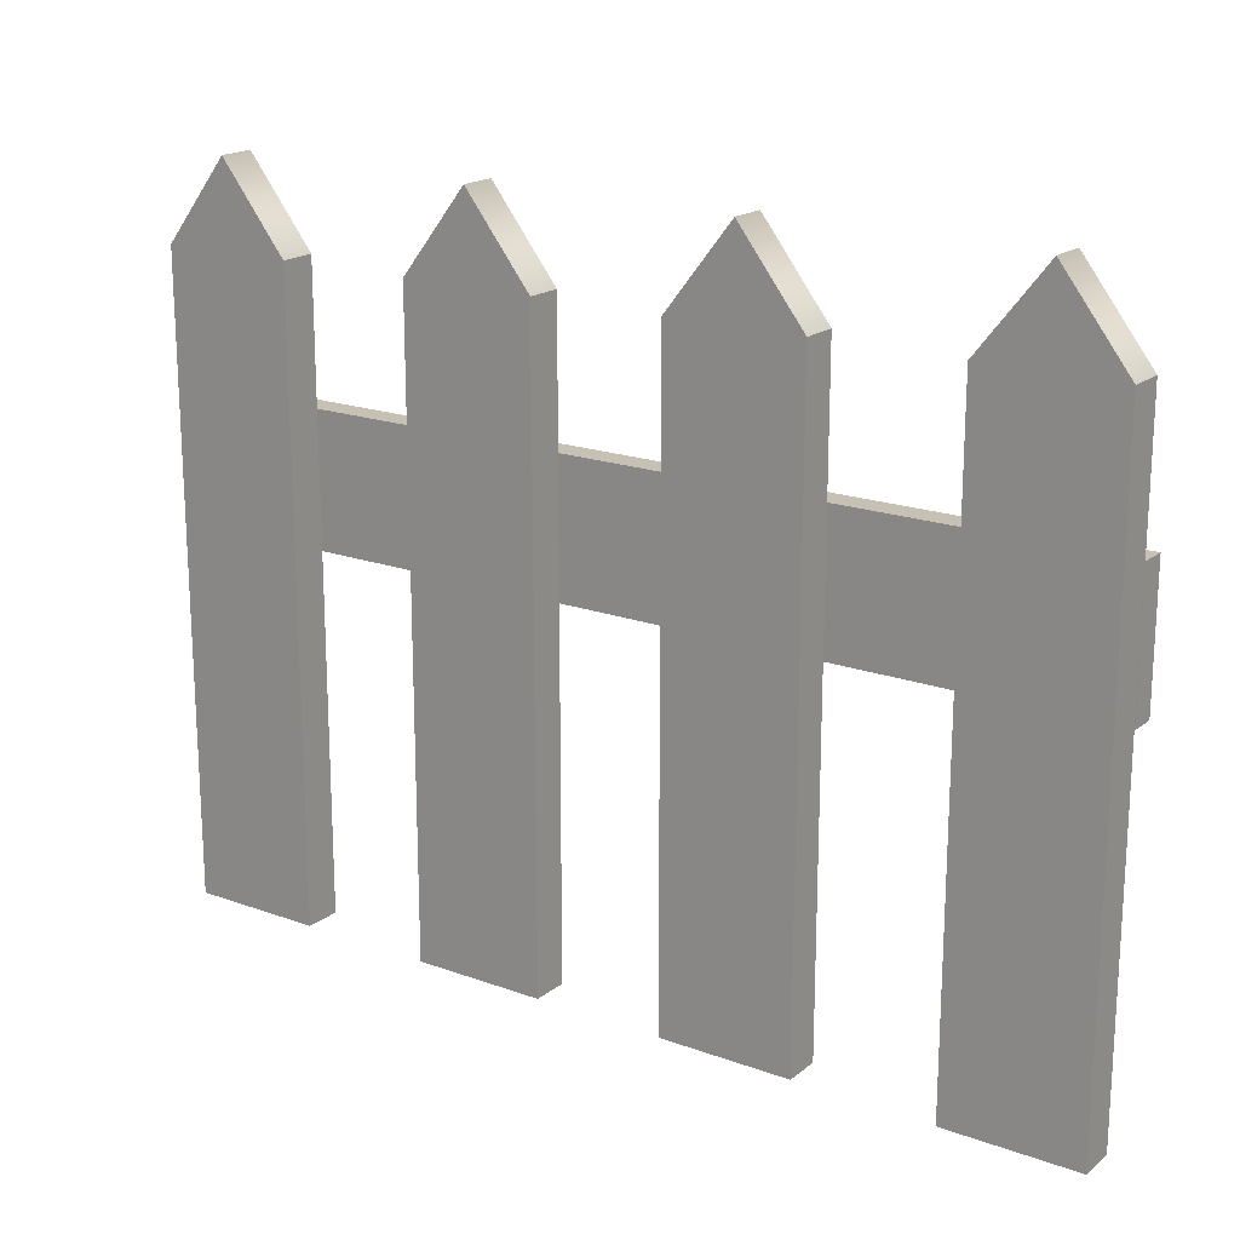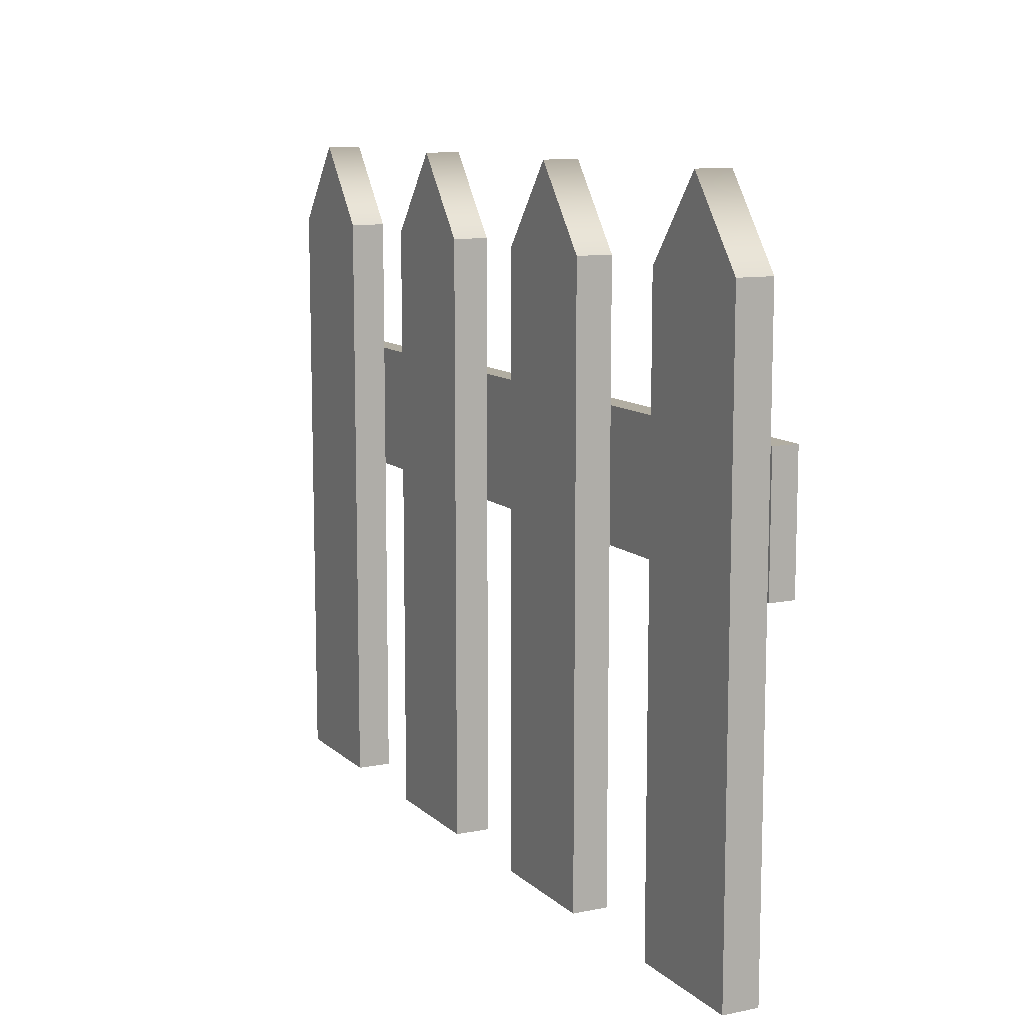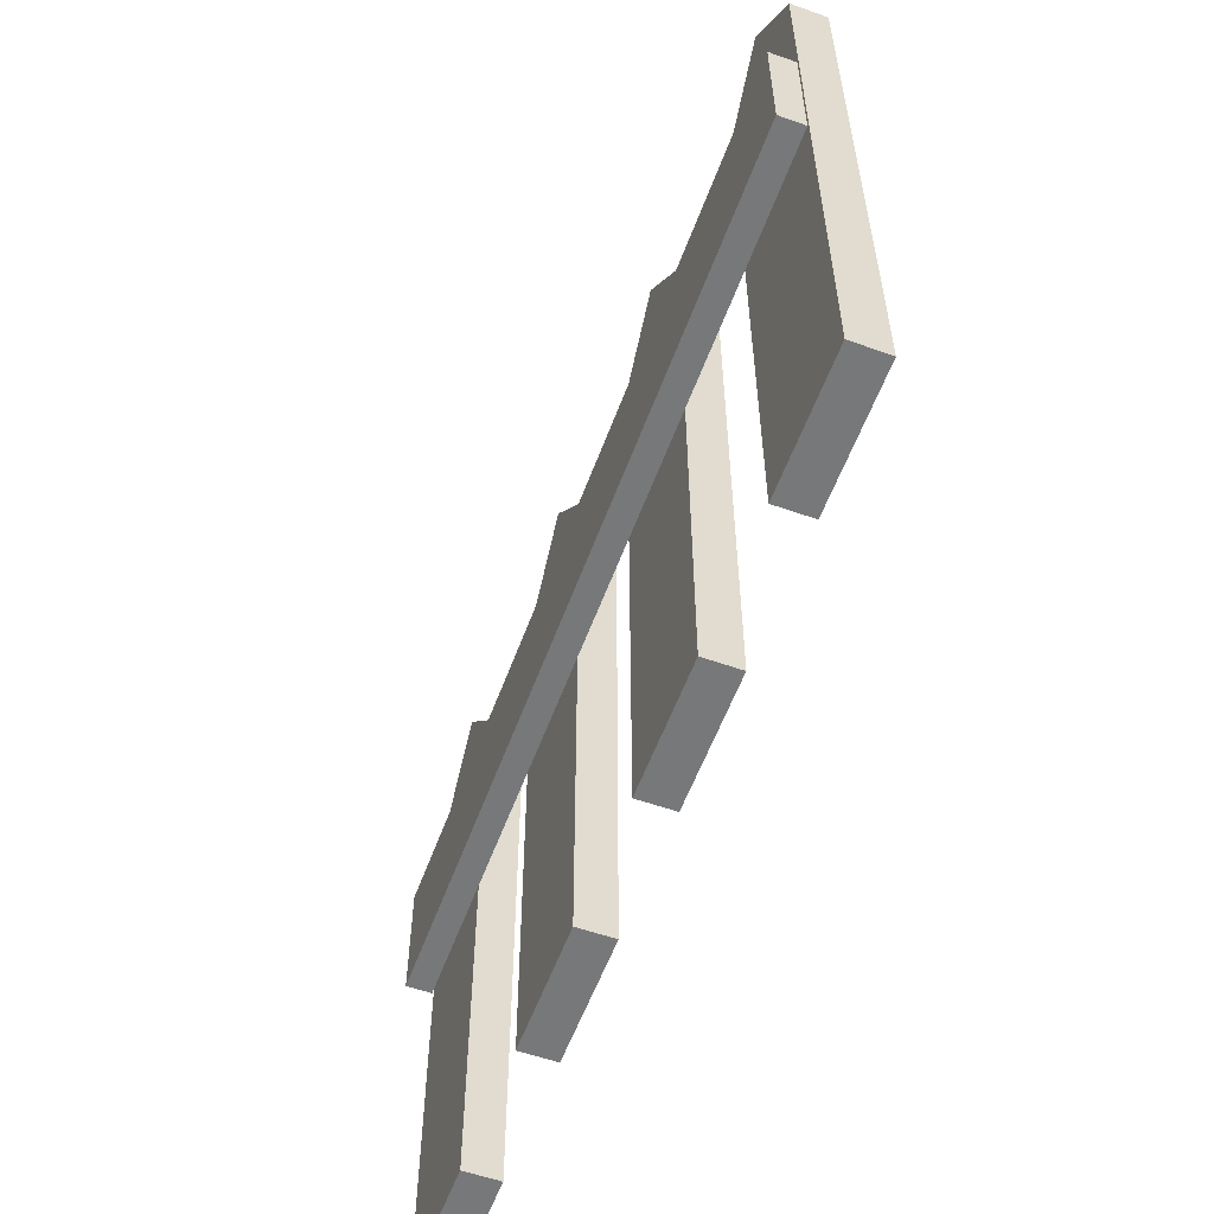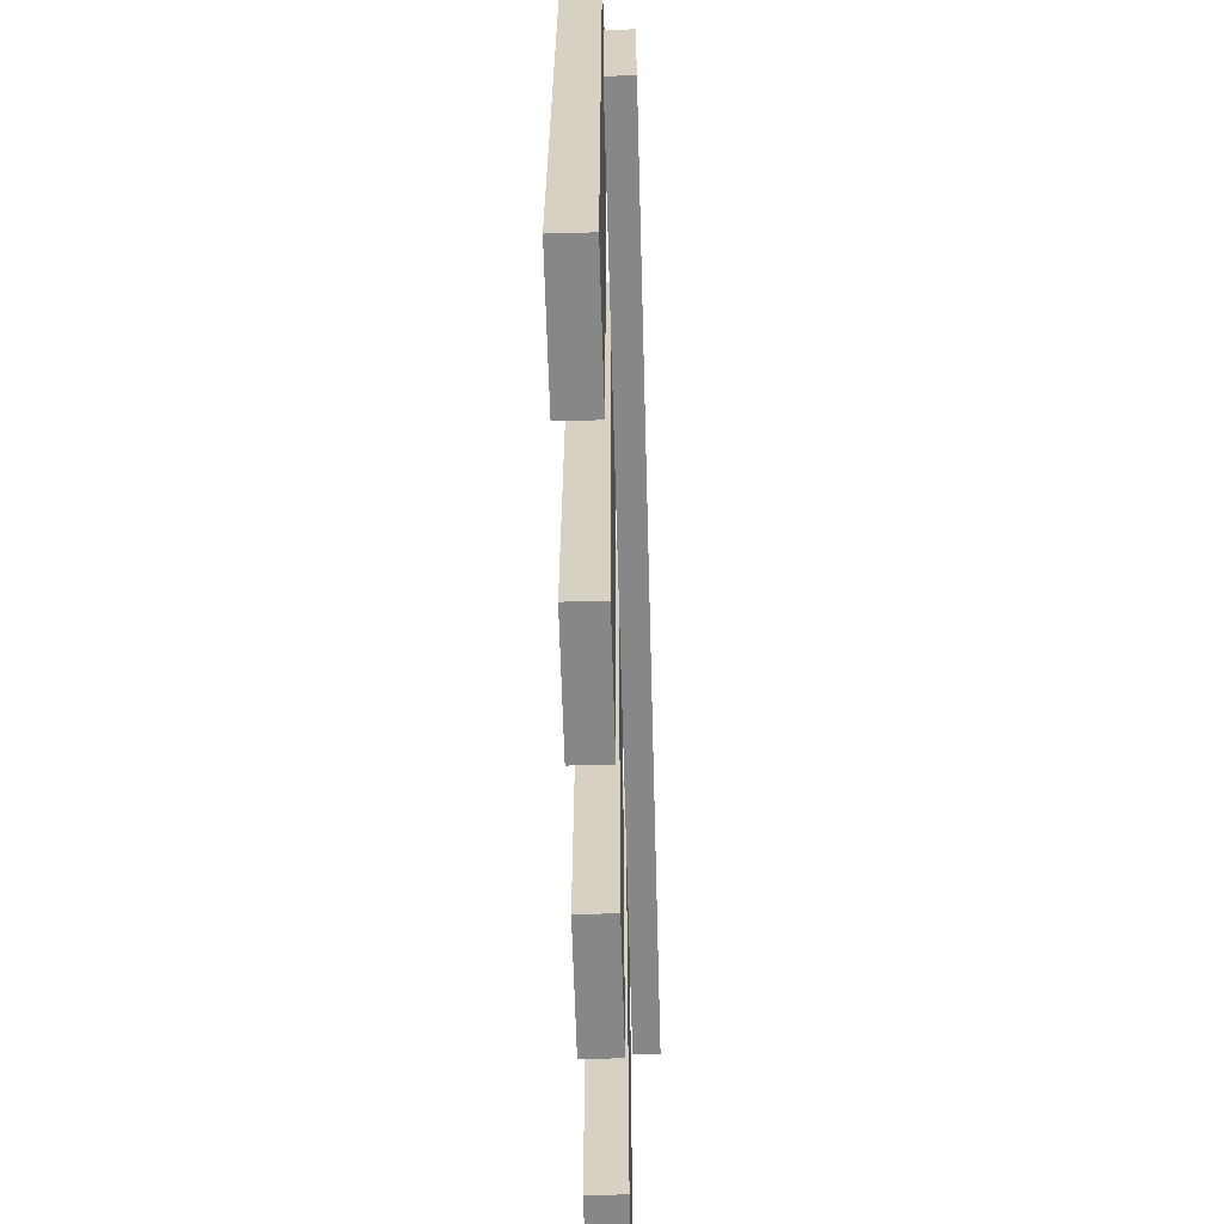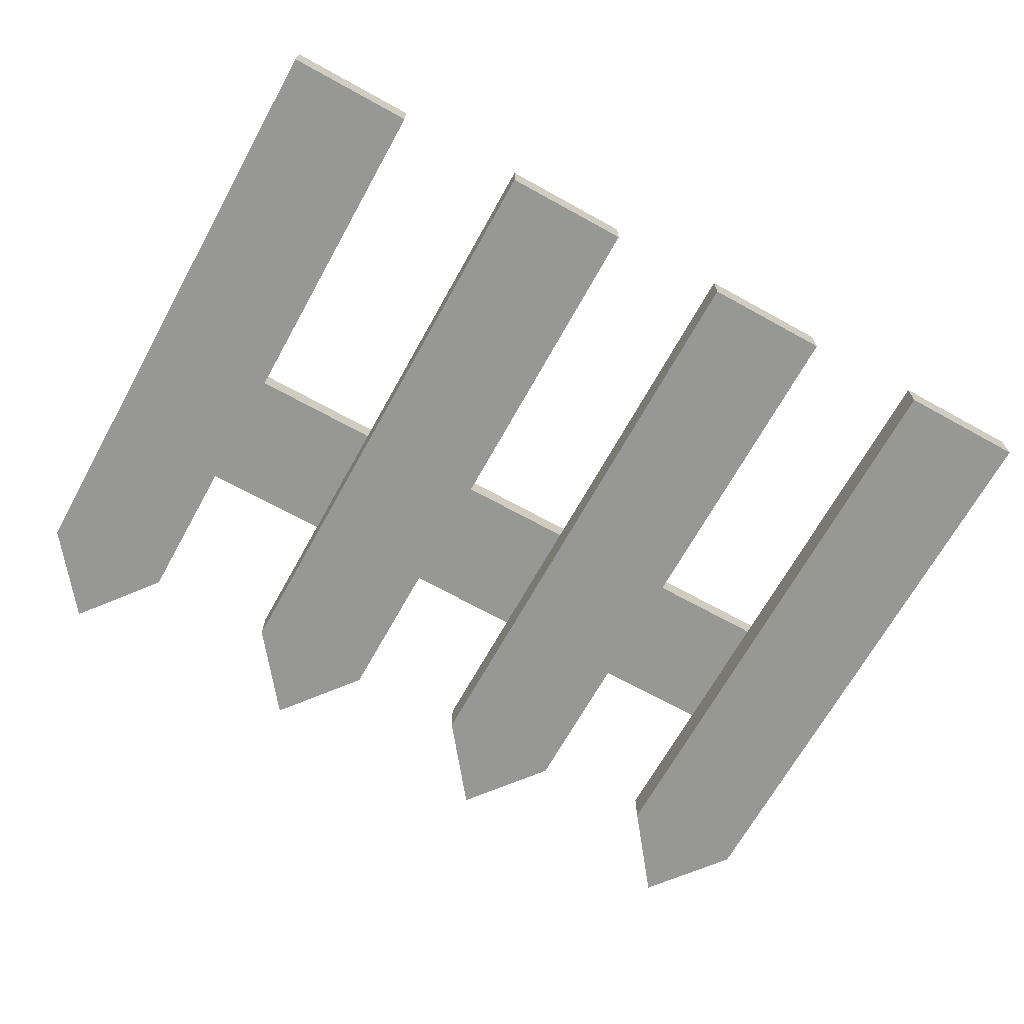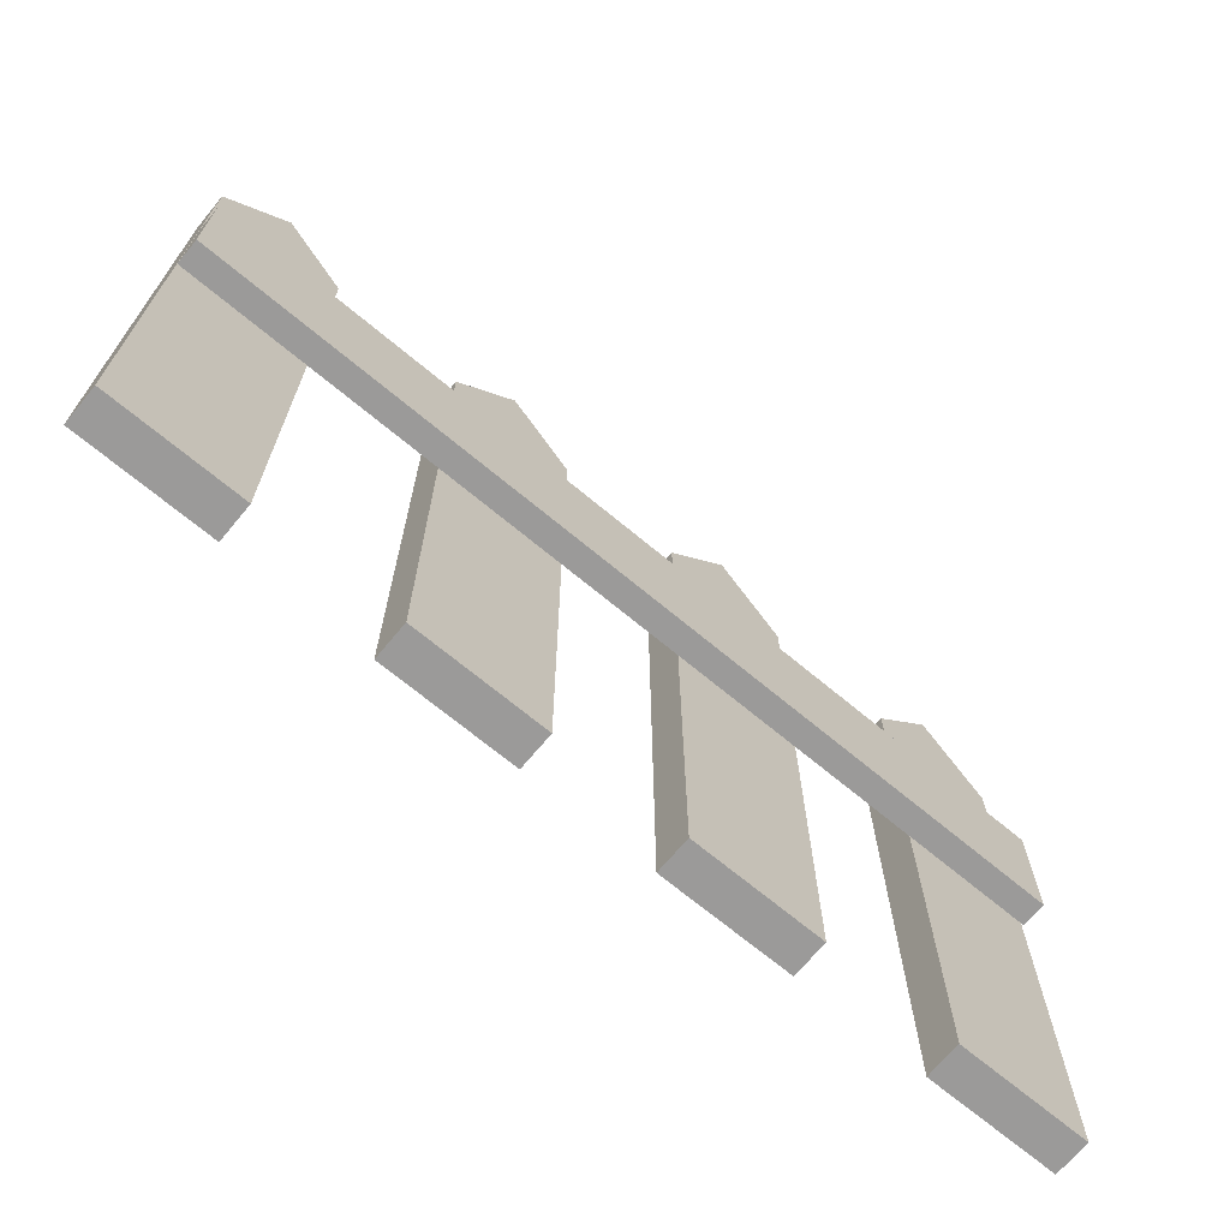
<metadata>
{"format":"obj","ext":"obj","renderer":"f3d","projection":"perspective","resolution":1024,"background":"white","views":[{"elev":18.6,"azim":-145.2,"up":"+Y"},{"elev":10.7,"azim":-116.7,"up":"+Y"},{"elev":-57.3,"azim":69.9,"up":"+Y"},{"elev":-62.5,"azim":-88.4,"up":"+Y"},{"elev":-68.1,"azim":-29.0,"up":"+Z"},{"elev":-69.5,"azim":-39.8,"up":"+Y"}]}
</metadata>
<code>
g default
v -12.46 67.42 6.06
v 162.6 67.42 6.06
v -12.46 92.42 6.06
v 162.6 92.42 6.06
v -12.46 92.42 1.16
v 162.6 92.42 1.16
v -12.46 67.42 1.16
v 162.6 67.42 1.16
v -12.5 0 0.8473
v 12.5 0 0.8473
v -12.5 118.7 0.8473
v 12.5 118.7 0.8473
v -12.5 118.7 -6.06
v 12.5 118.7 -6.06
v -12.5 0 -6.06
v 12.5 0 -6.06
v 0 134.7 0.8473
v 0 134.7 -6.06
v 0 0 -6.06
v 0 0 0.8473
v 38.3 0 0.8473
v 63.3 0 0.8473
v 38.3 118.7 0.8473
v 63.3 118.7 0.8473
v 38.3 118.7 -6.06
v 63.3 118.7 -6.06
v 38.3 0 -6.06
v 63.3 0 -6.06
v 50.8 134.7 0.8473
v 50.8 134.7 -6.06
v 50.8 0 -6.06
v 50.8 0 0.8473
v 87.5 0 0.8473
v 112.5 0 0.8473
v 87.5 118.7 0.8473
v 112.5 118.7 0.8473
v 87.5 118.7 -6.06
v 112.5 118.7 -6.06
v 87.5 0 -6.06
v 112.5 0 -6.06
v 100 134.7 0.8473
v 100 134.7 -6.06
v 100 0 -6.06
v 100 0 0.8473
v 137.5 0 0.8473
v 162.5 0 0.8473
v 137.5 118.7 0.8473
v 162.5 118.7 0.8473
v 137.5 118.7 -6.06
v 162.5 118.7 -6.06
v 137.5 0 -6.06
v 162.5 0 -6.06
v 150 134.7 0.8473
v 150 134.7 -6.06
v 150 0 -6.06
v 150 0 0.8473
g polySurface1
f 1 2 4 3
f 3 4 6 5
f 5 6 8 7
f 7 8 2 1
f 2 8 6 4
f 7 1 3 5
f 9 20 17 11
f 11 17 18 13
f 13 18 19 15
f 15 19 20 9
f 10 16 14 12
f 15 9 11 13
f 17 12 14 18
f 19 18 14 16
f 20 19 16 10
f 17 20 10 12
f 21 32 29 23
f 23 29 30 25
f 25 30 31 27
f 27 31 32 21
f 22 28 26 24
f 27 21 23 25
f 29 24 26 30
f 31 30 26 28
f 32 31 28 22
f 29 32 22 24
f 33 44 41 35
f 35 41 42 37
f 37 42 43 39
f 39 43 44 33
f 34 40 38 36
f 39 33 35 37
f 41 36 38 42
f 43 42 38 40
f 44 43 40 34
f 41 44 34 36
f 45 56 53 47
f 47 53 54 49
f 49 54 55 51
f 51 55 56 45
f 46 52 50 48
f 51 45 47 49
f 53 48 50 54
f 55 54 50 52
f 56 55 52 46
f 53 56 46 48

</code>
